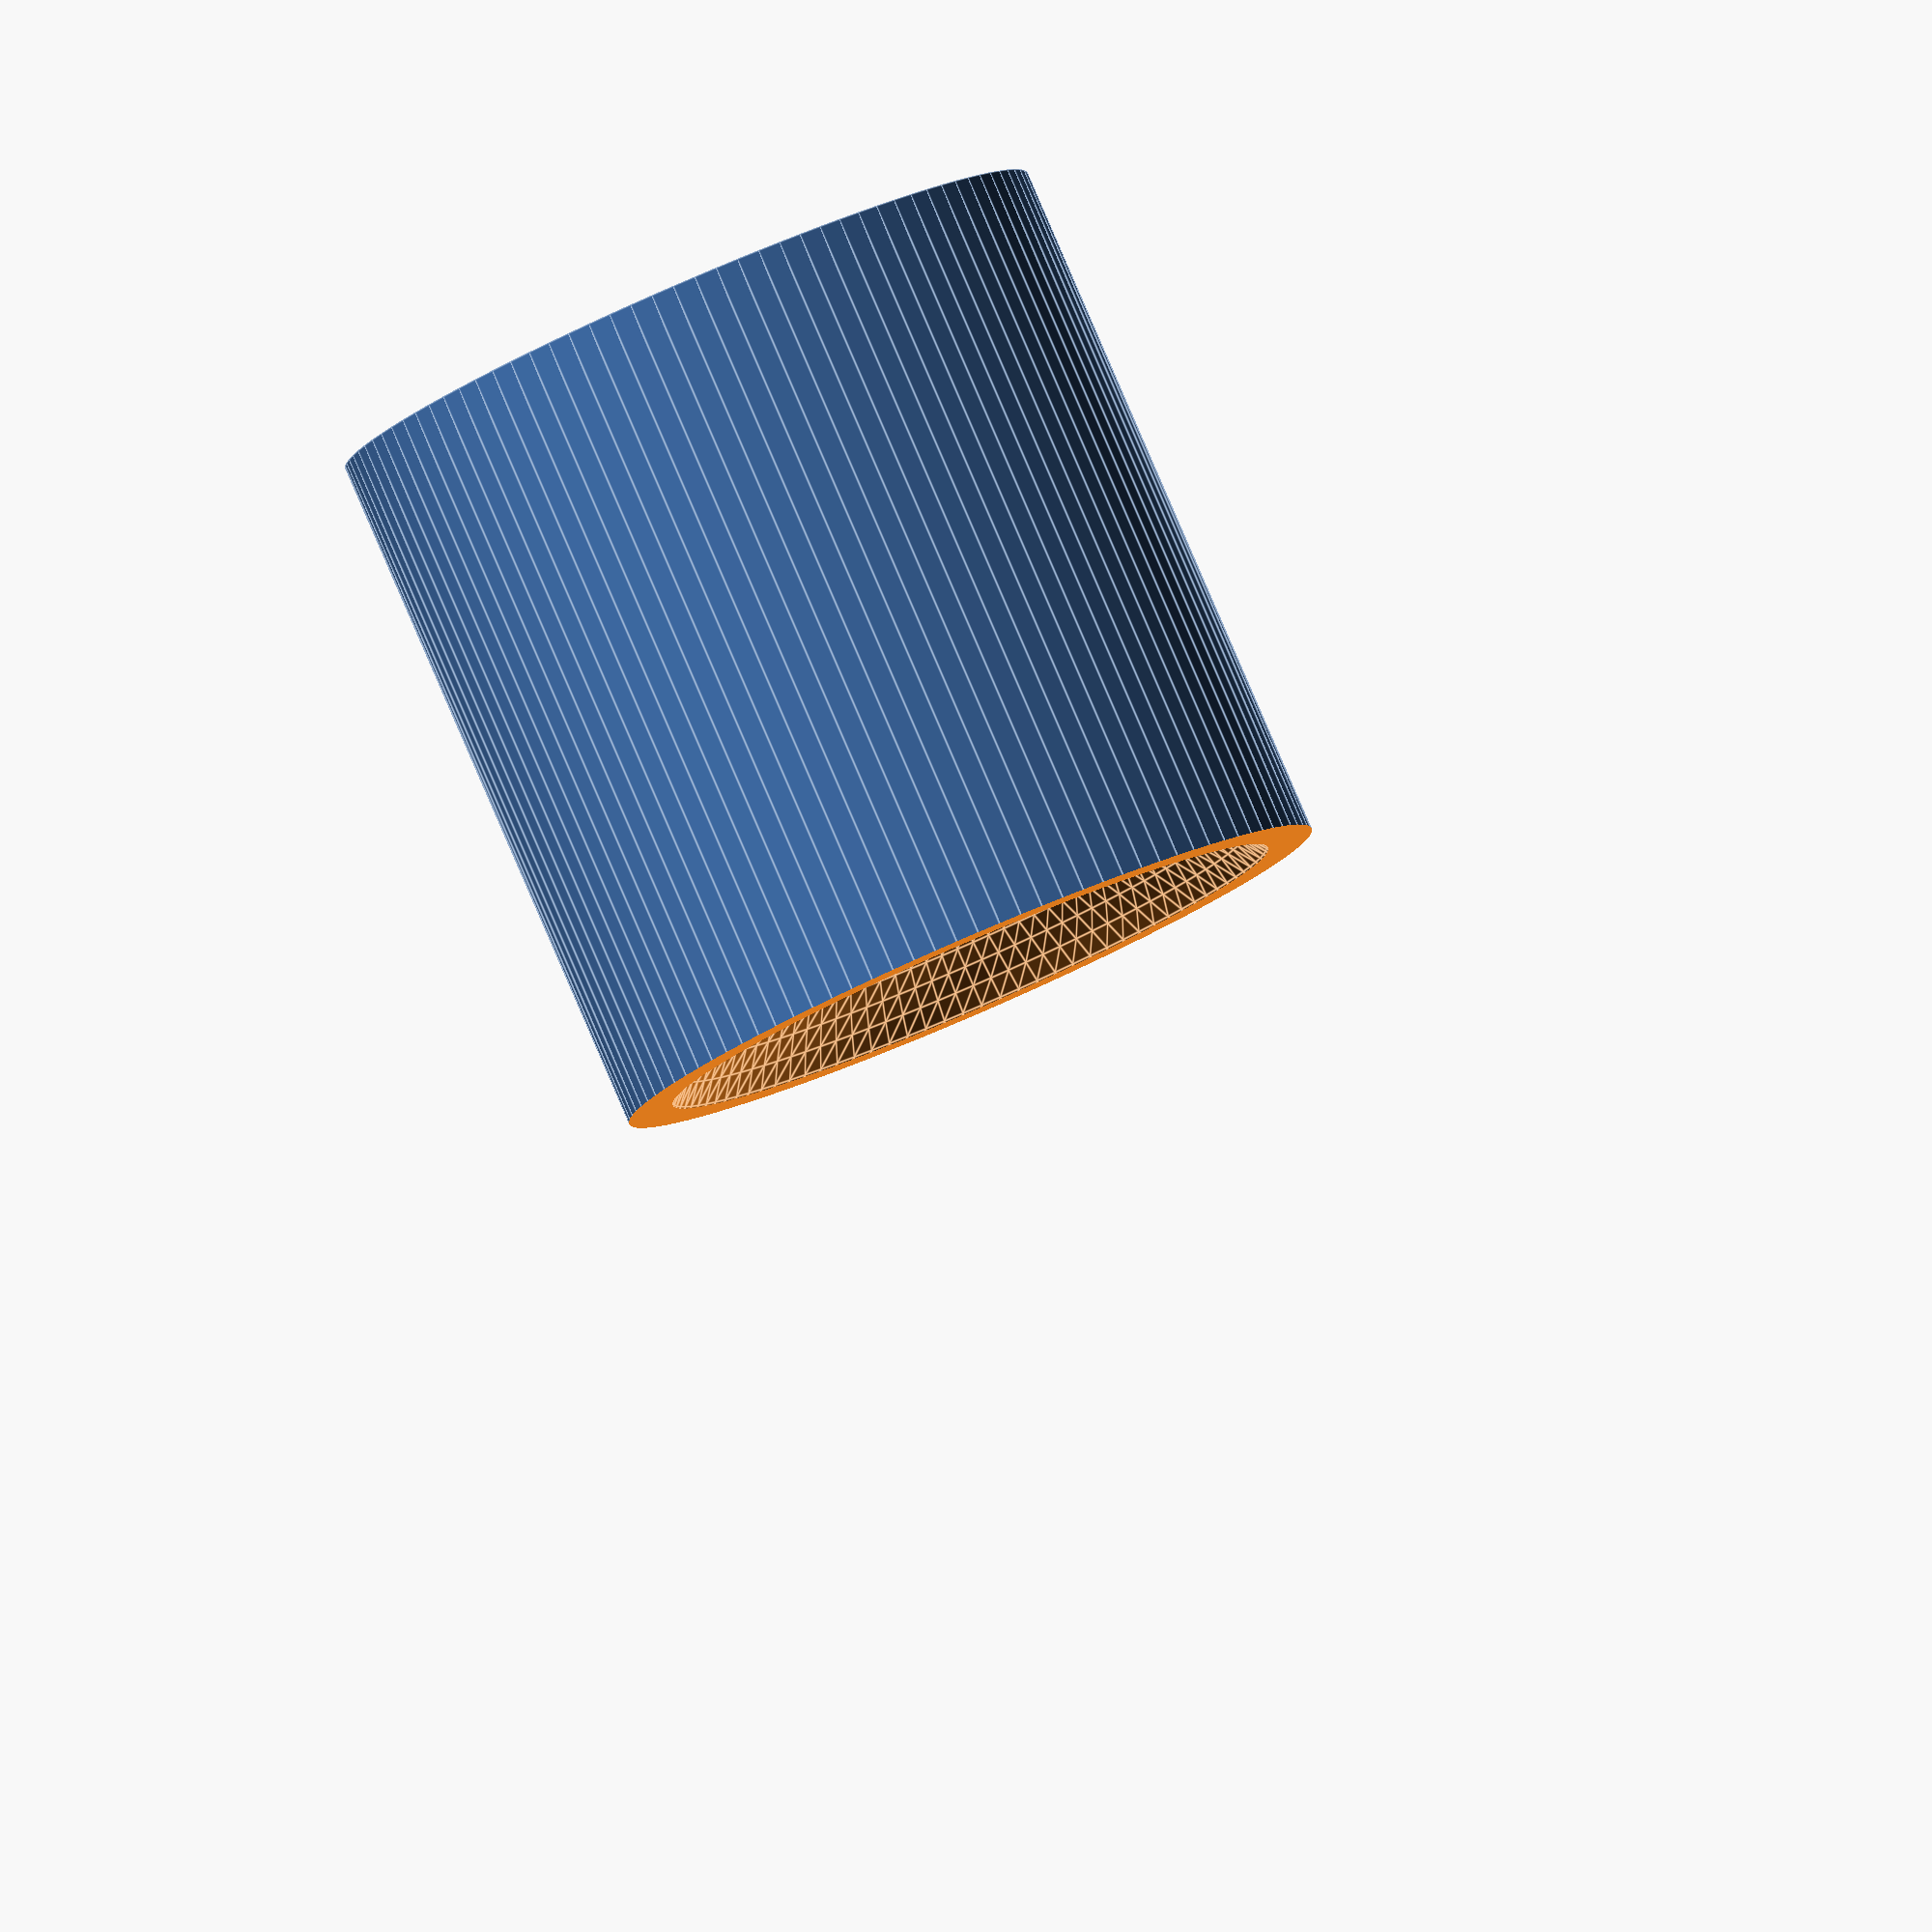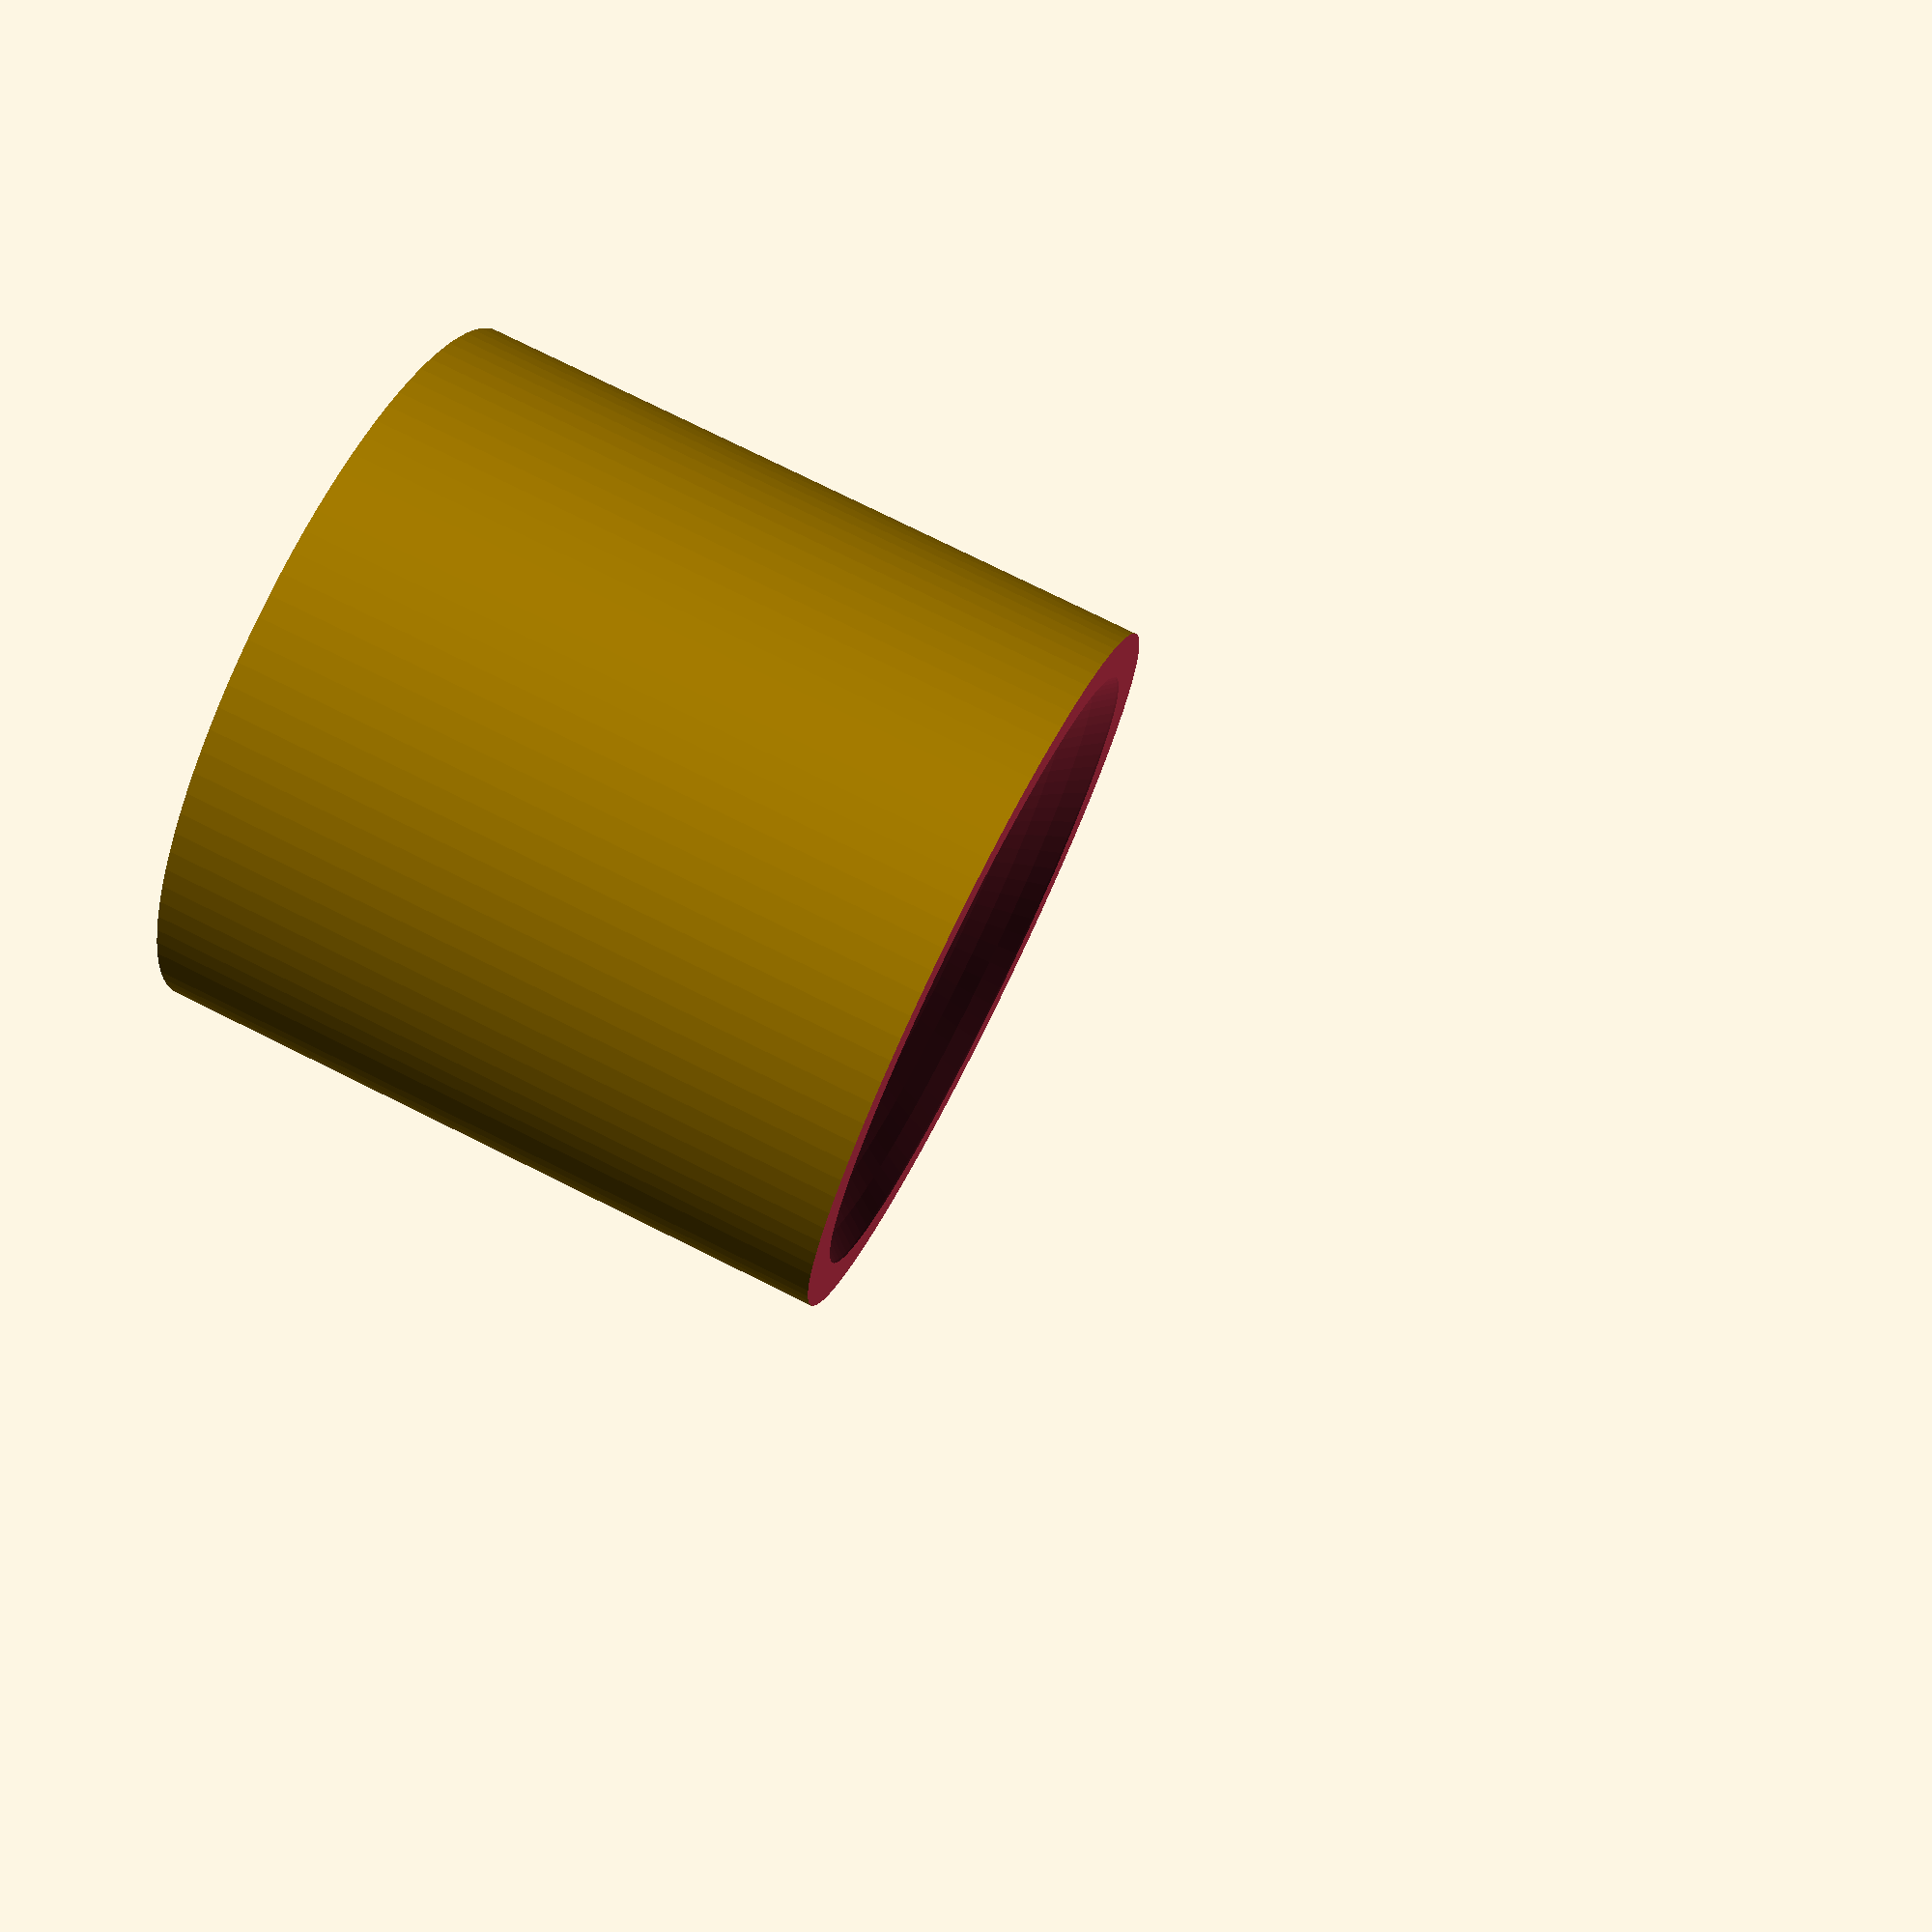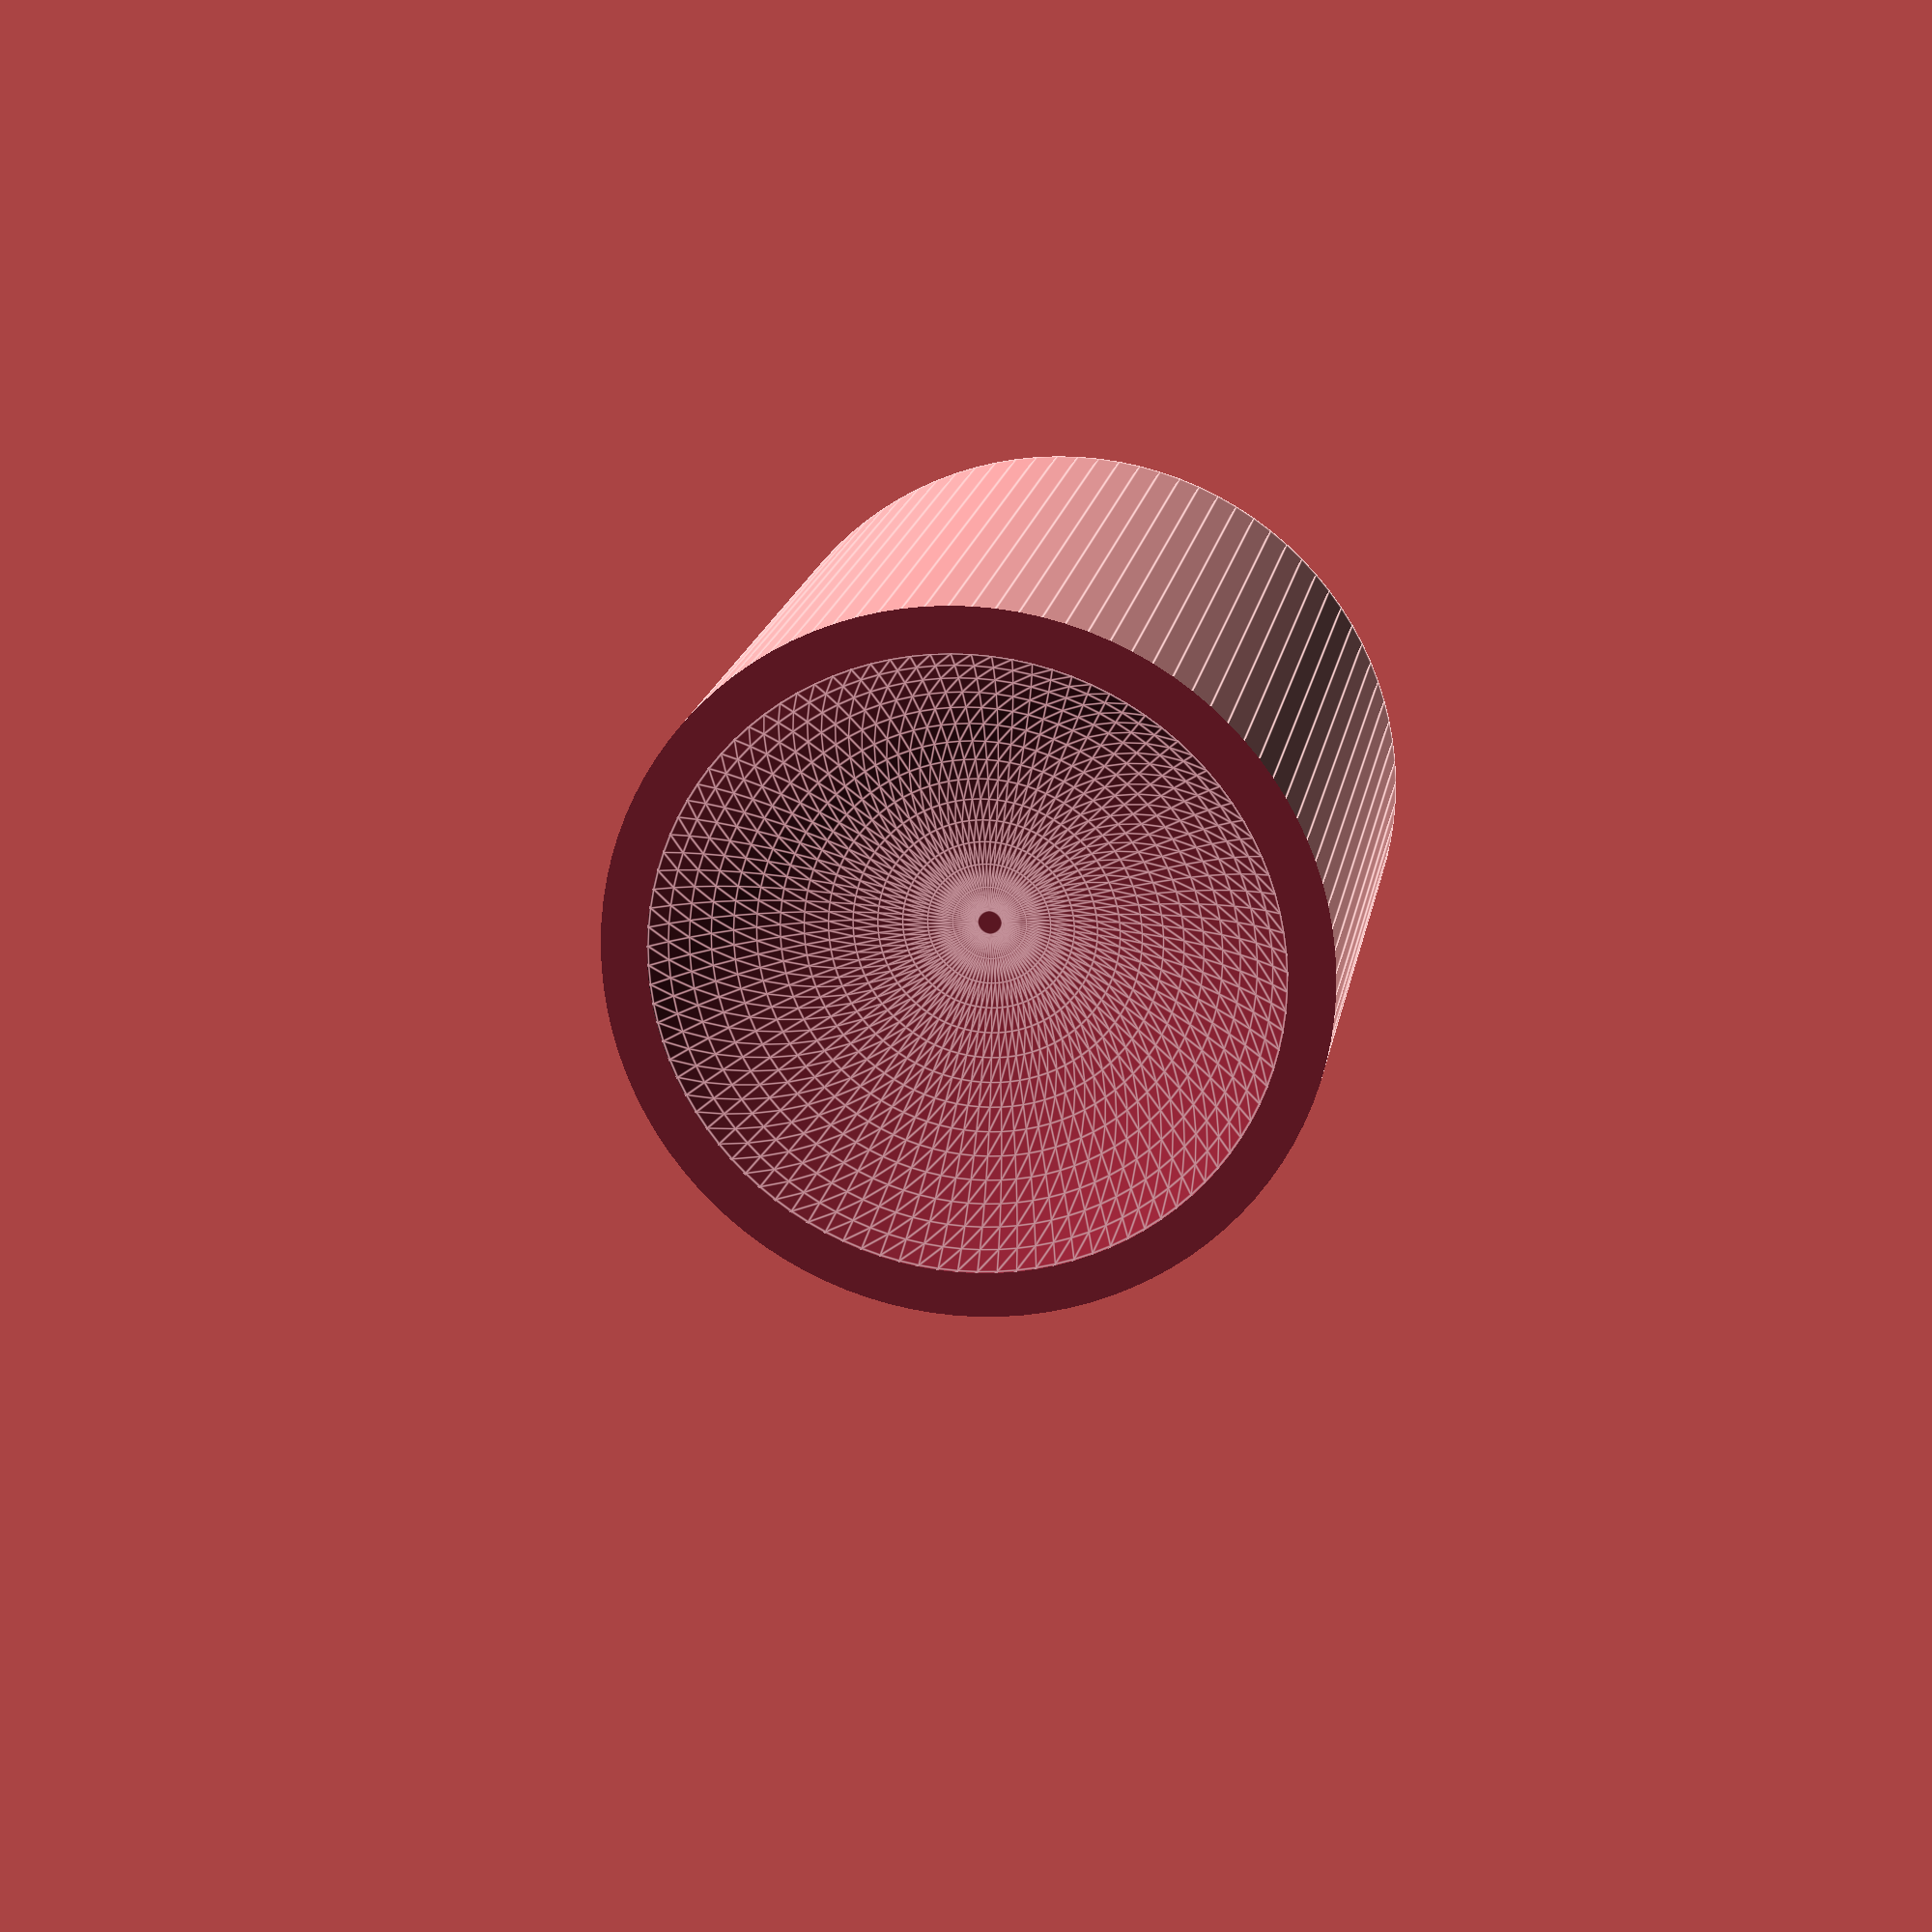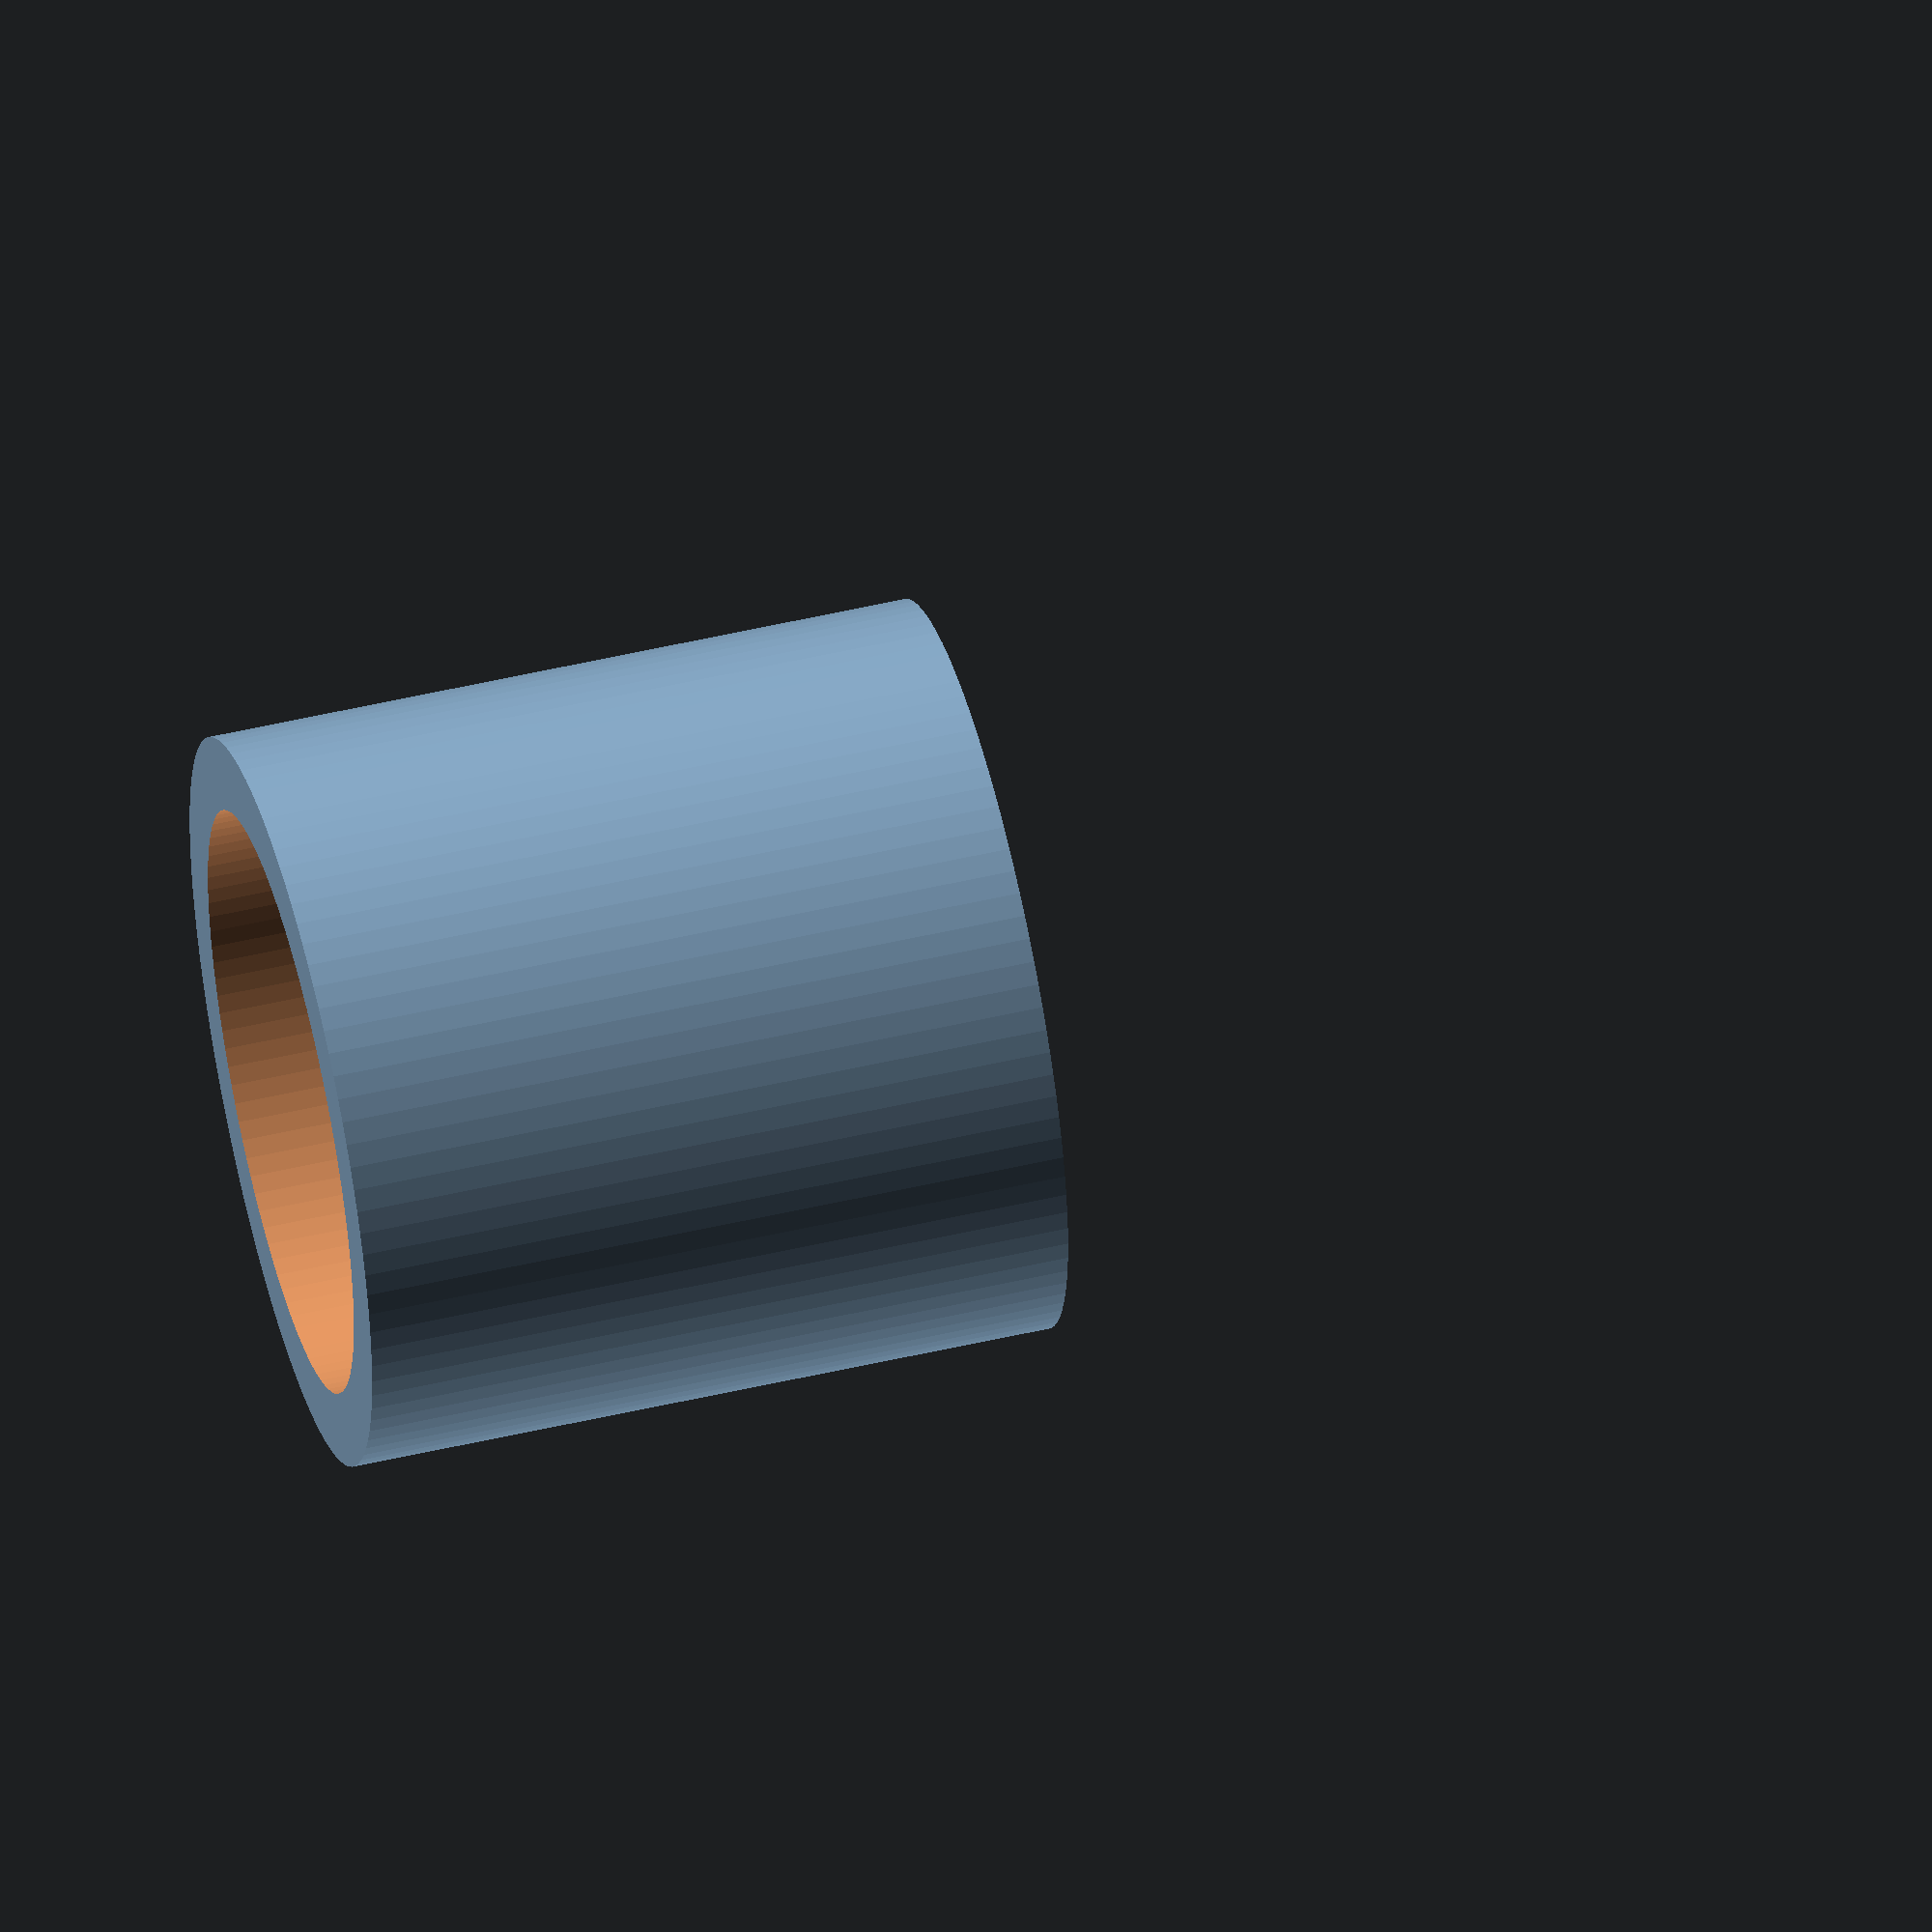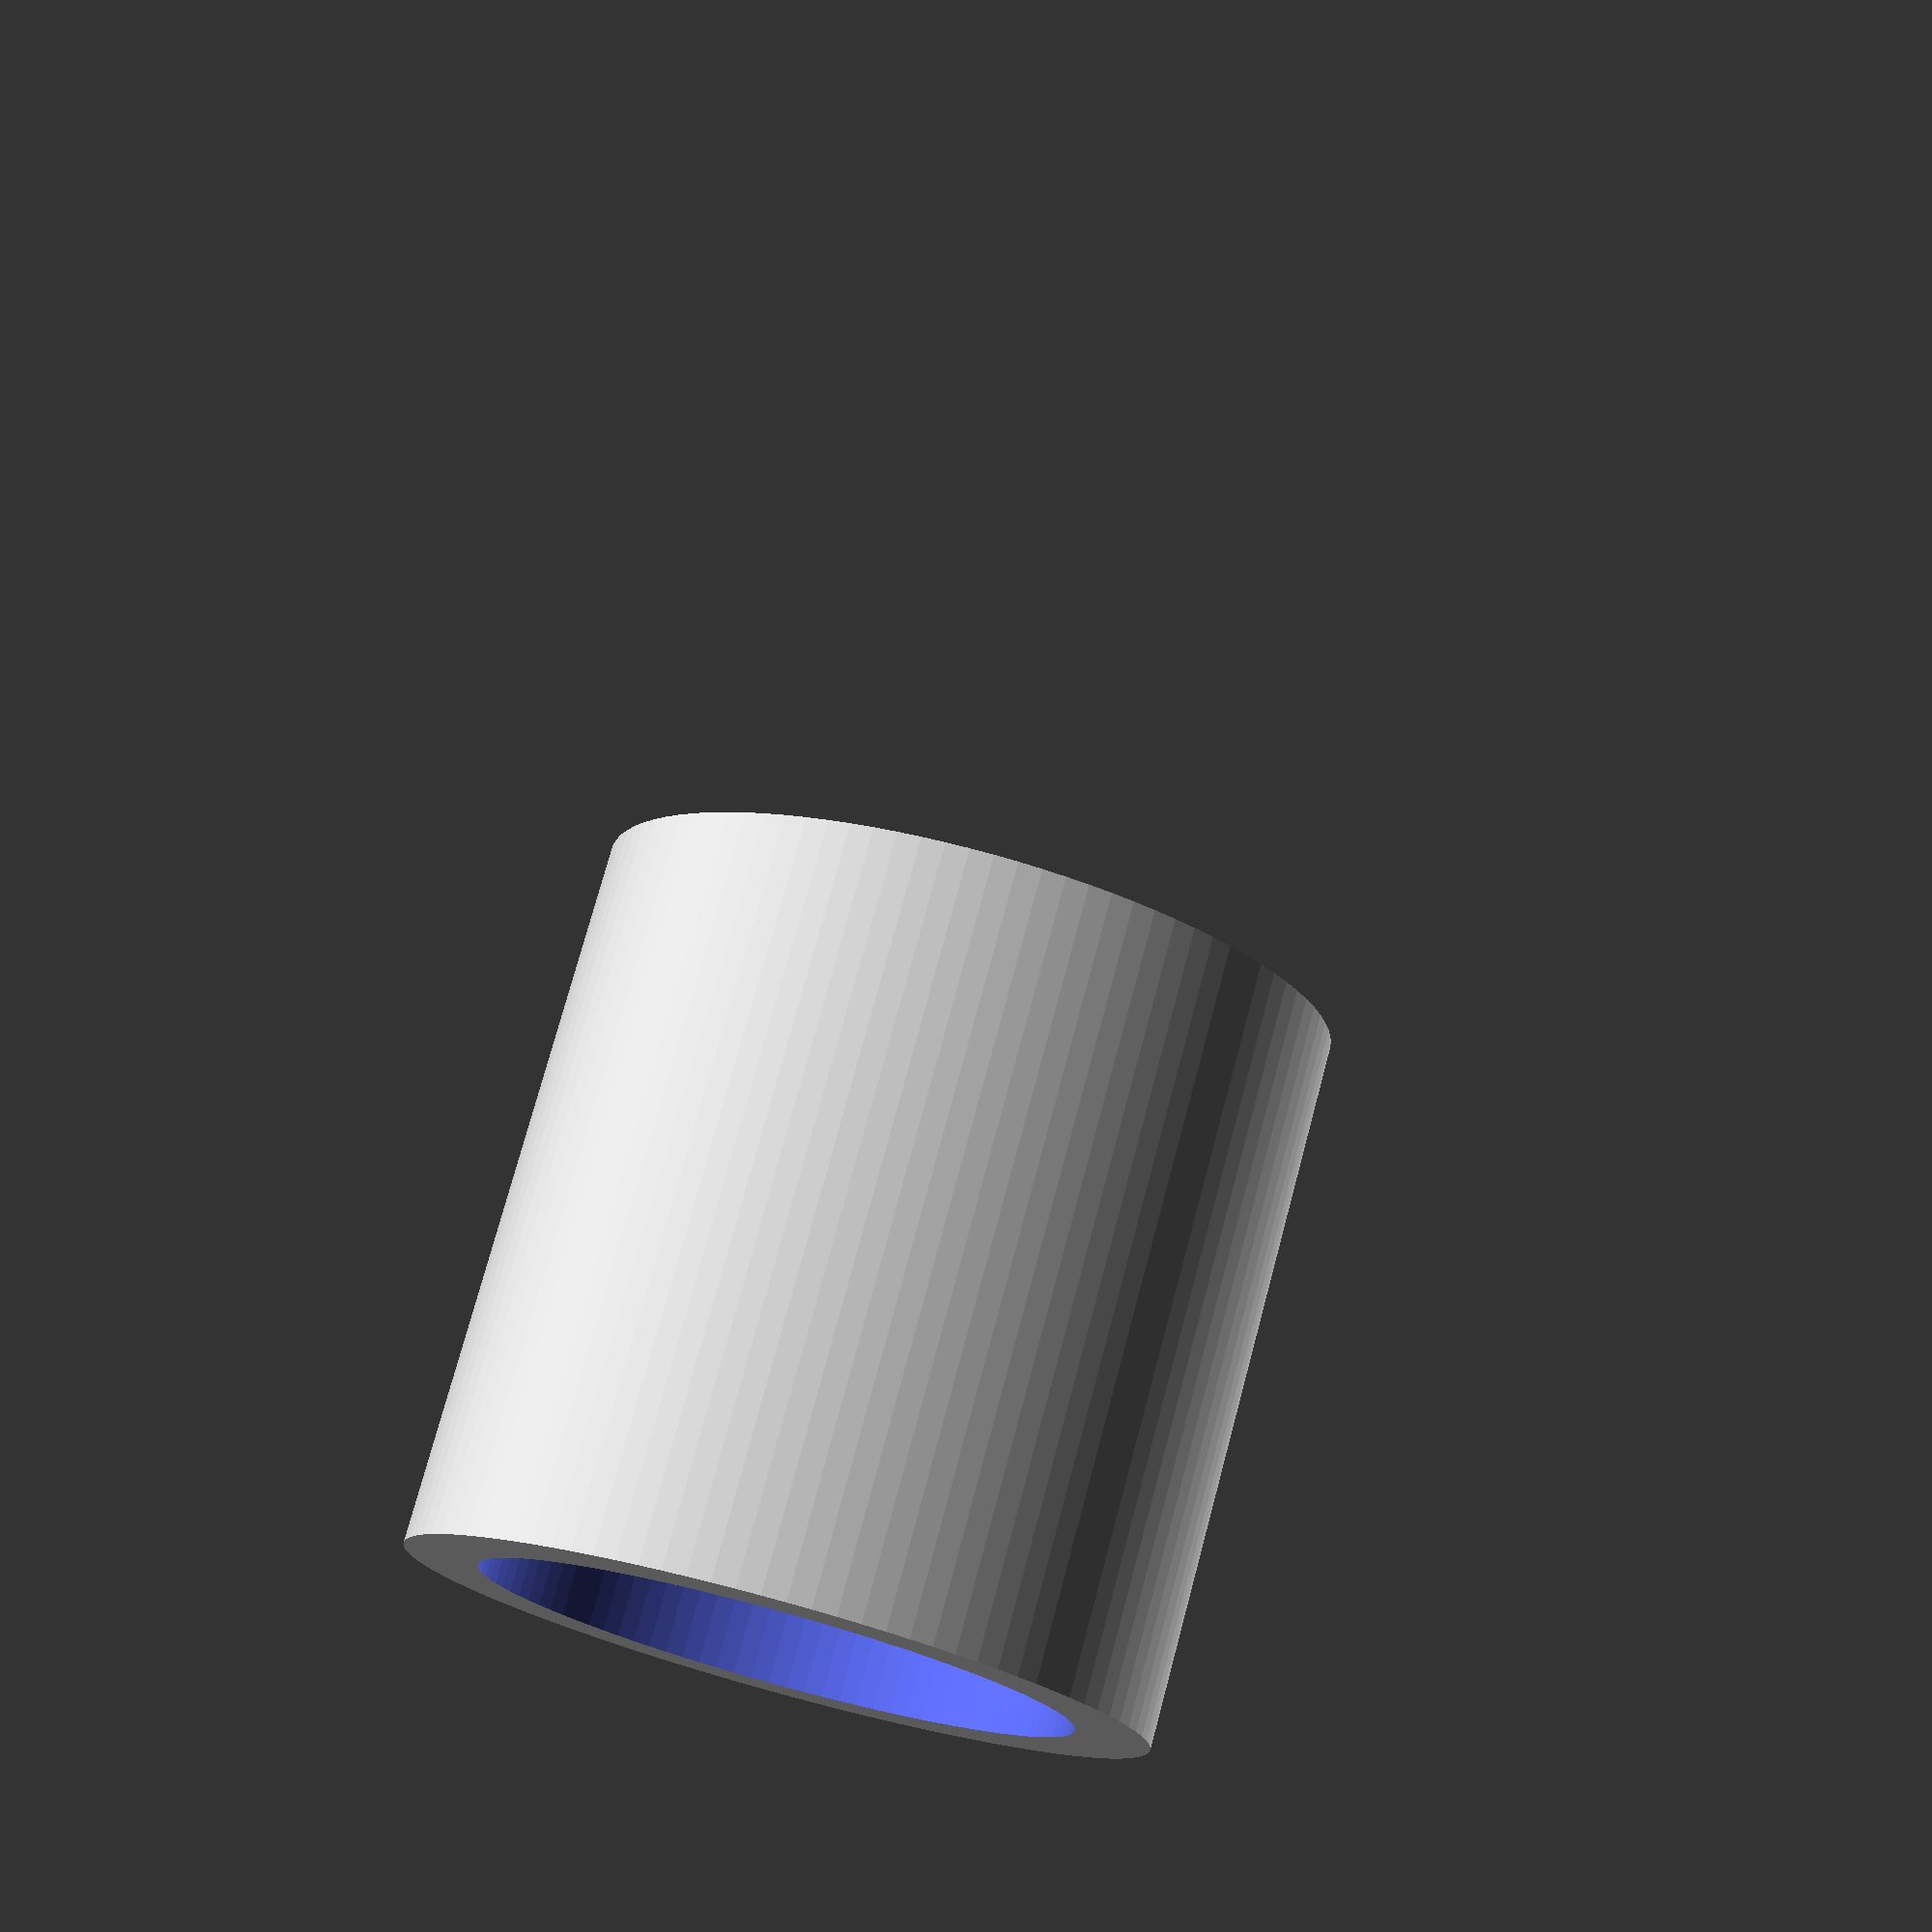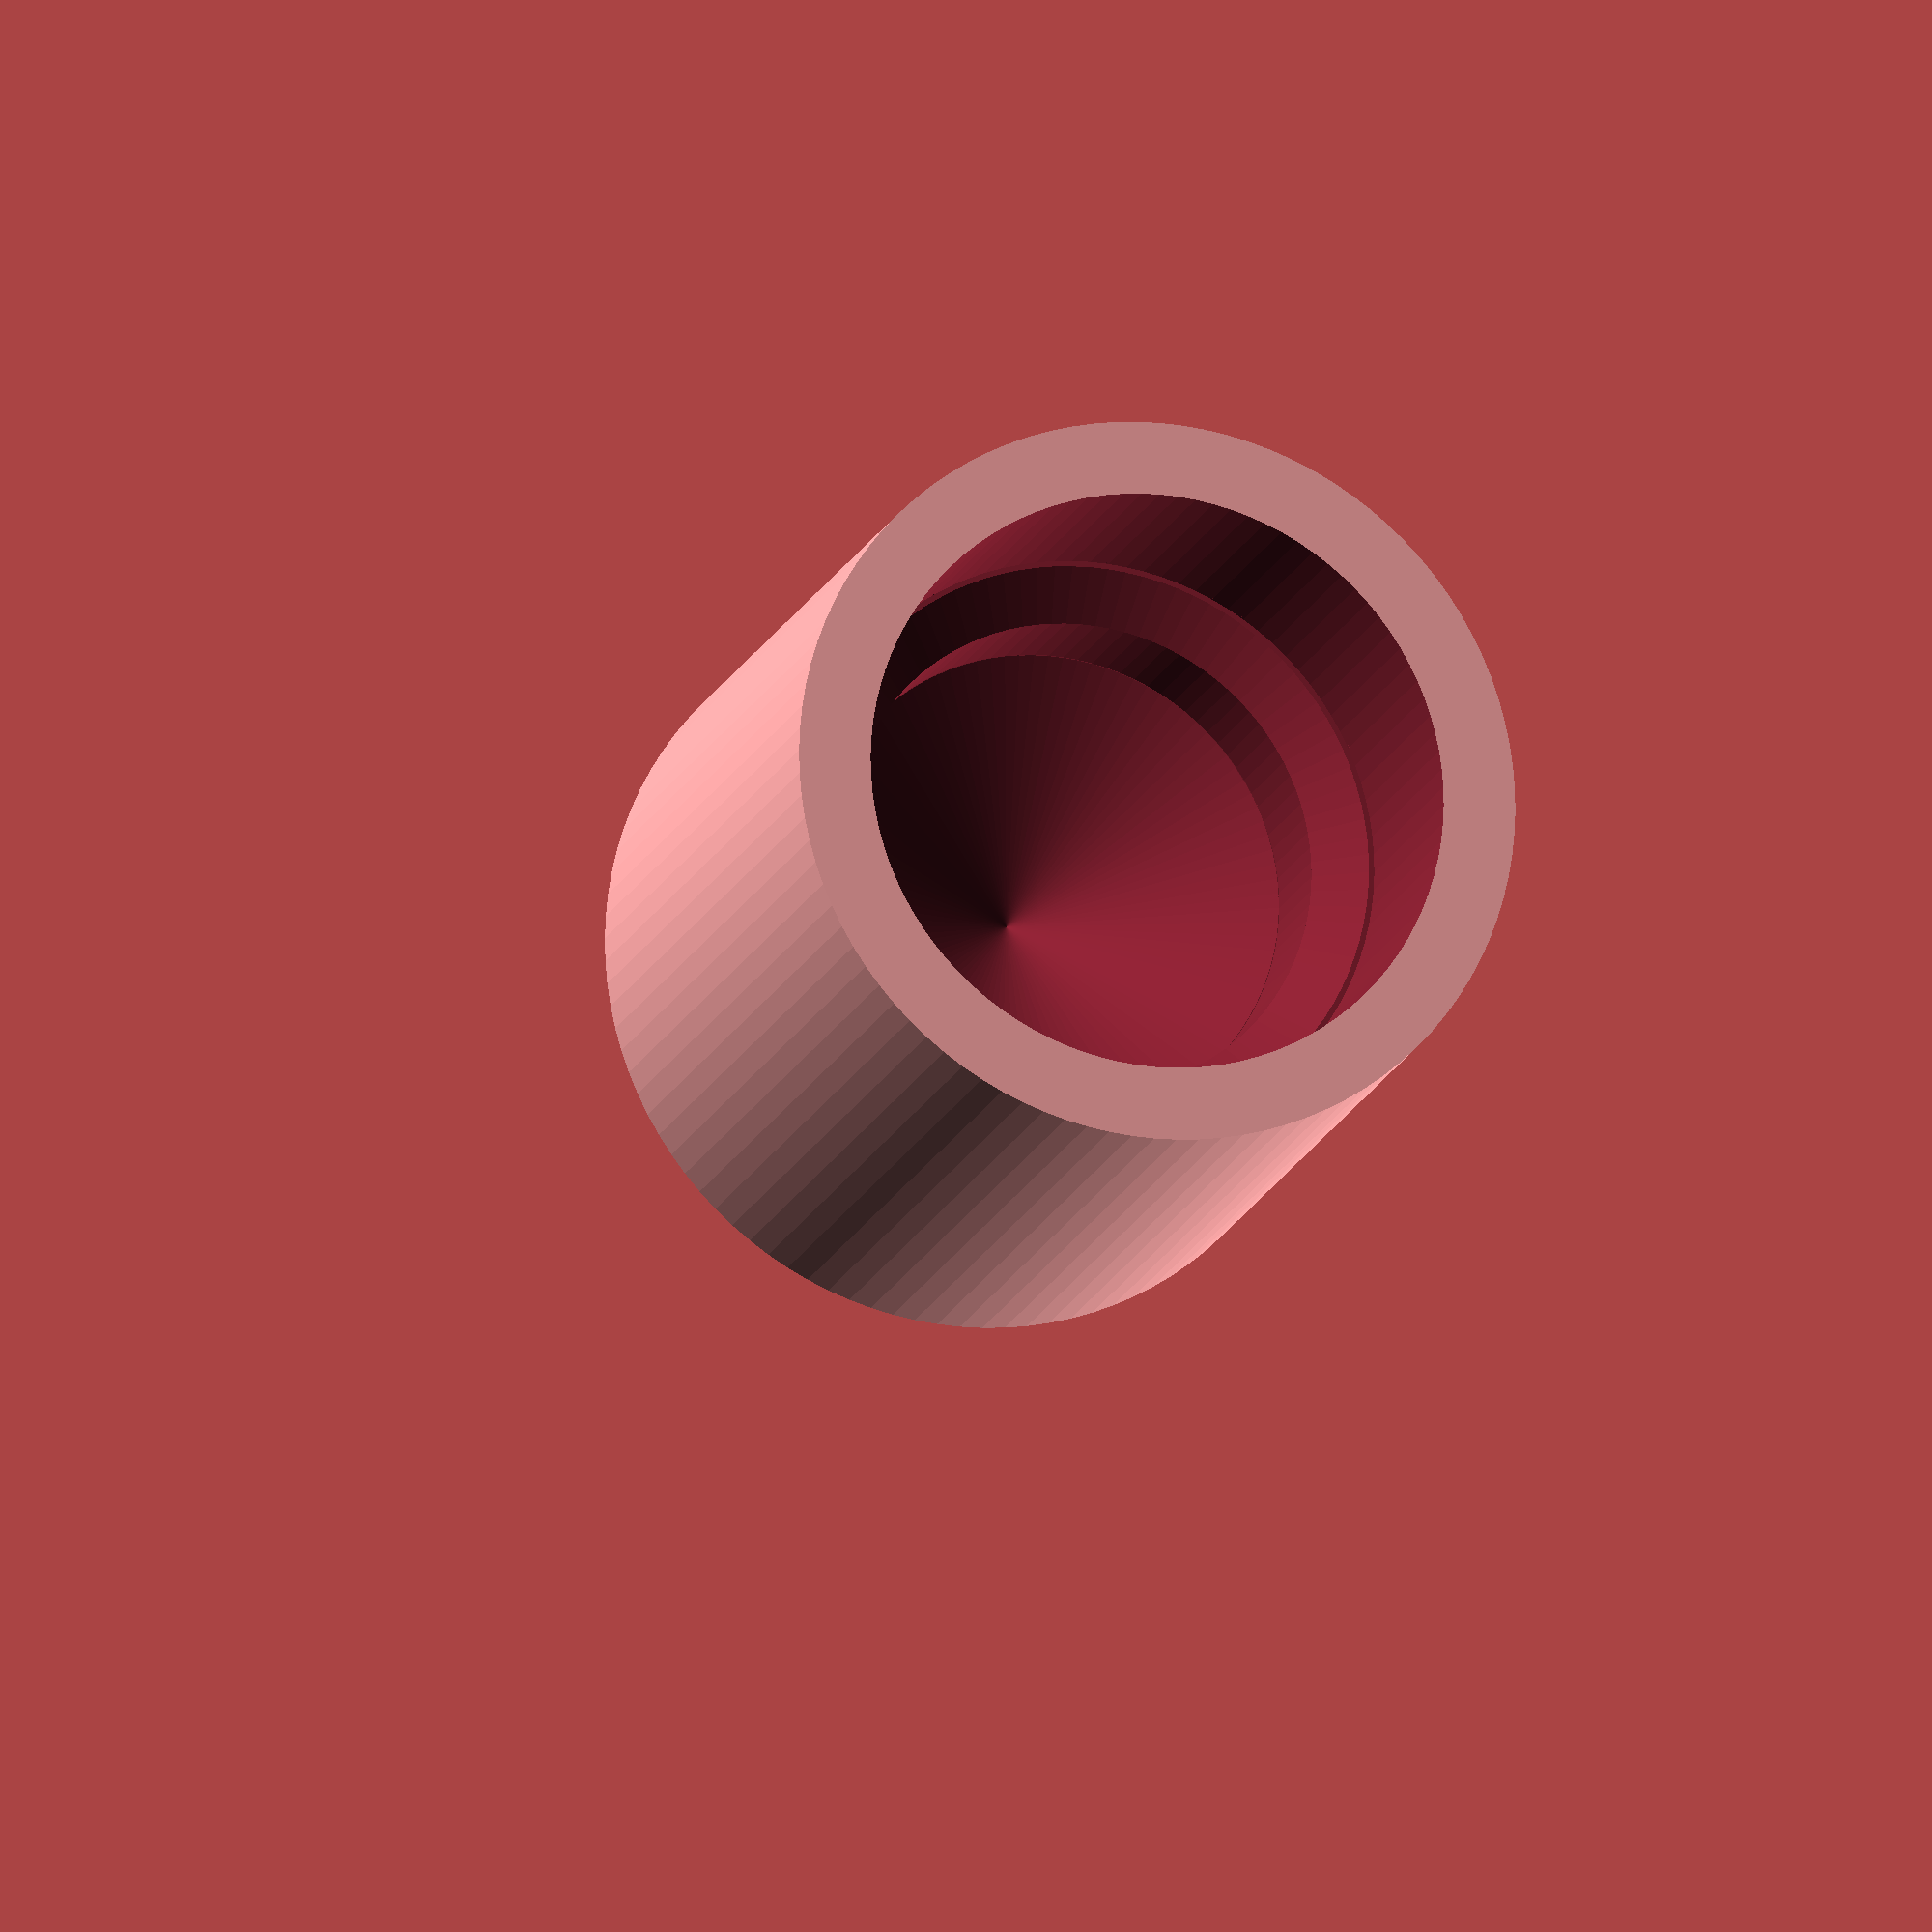
<openscad>
// Eggbot77 - eh21 2024 edition
// License: by Justin Otherguy is licensed under the Creative Commons - Attribution - Non-Commercial - Share Alike license.
// Modifications for better printability by bruder-jo

$fn=100;

lagerseite=true;         // true: inkl. Aussparung für Lager; false: Motorseite
aufnahme_5mm=false;       // true: 5mm rund; false: 3x3mm quadratisch

difference() {                                  // Eierhalter mit Lager
  union() { // aussen
    translate([0,0,26]) sphere(d=24);           // Kontakt zum Ei
    cylinder(d=20, h=20);                       // Halter für das Lager
  }
  if (lagerseite) {
    translate([0,0,-.1]) cylinder(d=16, h=7);     // für Lager
    translate([0,0,5]) cylinder(d=13, h=6);       // für Mutter
		translate([0,0,10.99]) cylinder(d1=13, d2=0, h=4);
		translate([0,0,6.8]) cylinder(d1=16, d2=13, h=1);
  } else {
    if (aufnahme_5mm) {
      translate([0,0,-.1]) cylinder(d=5, h=8);      // für Motorwelle
    } else {
      translate([-1.5,-1.5,-.1]) cube([3,3,8]);      // für Motorwelle
    }
  }
  if (lagerseite) {
    translate([0,0,26]) union() {
      sphere(d=22);                               // Platz für das Ei
      translate([0,0,-6.7]) cylinder(d=30, h=30); // Kugel schneiden
    }
  } else {
    translate([0,0,21]) union() {
      sphere(d=22);                               // Platz für das Ei
      translate([0,0,-6.7]) cylinder(d=30, h=30); // Kugel schneiden
    }
  }
}

</openscad>
<views>
elev=96.3 azim=350.5 roll=203.3 proj=o view=edges
elev=283.0 azim=331.2 roll=296.4 proj=p view=solid
elev=342.2 azim=249.6 roll=9.5 proj=p view=edges
elev=128.4 azim=144.7 roll=284.2 proj=o view=solid
elev=105.4 azim=187.1 roll=345.0 proj=p view=solid
elev=195.8 azim=125.5 roll=15.7 proj=o view=wireframe
</views>
